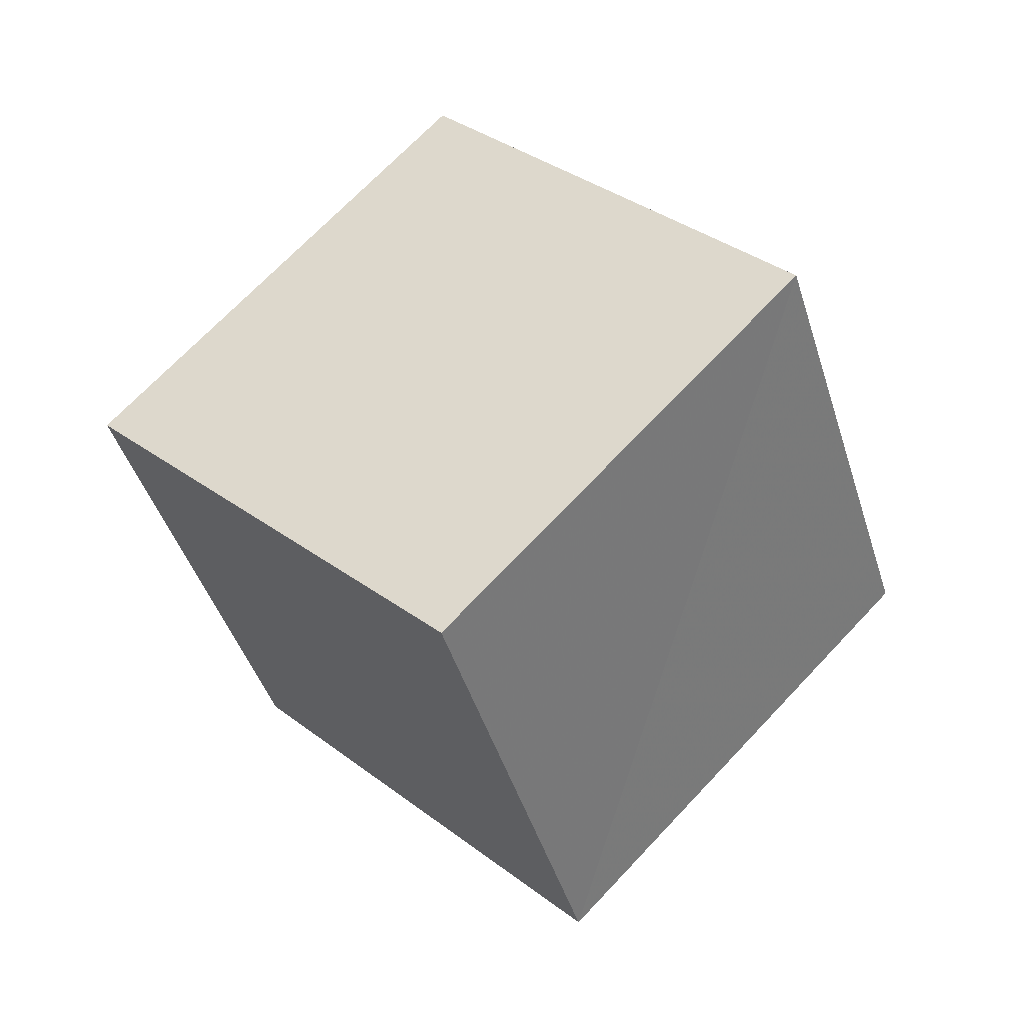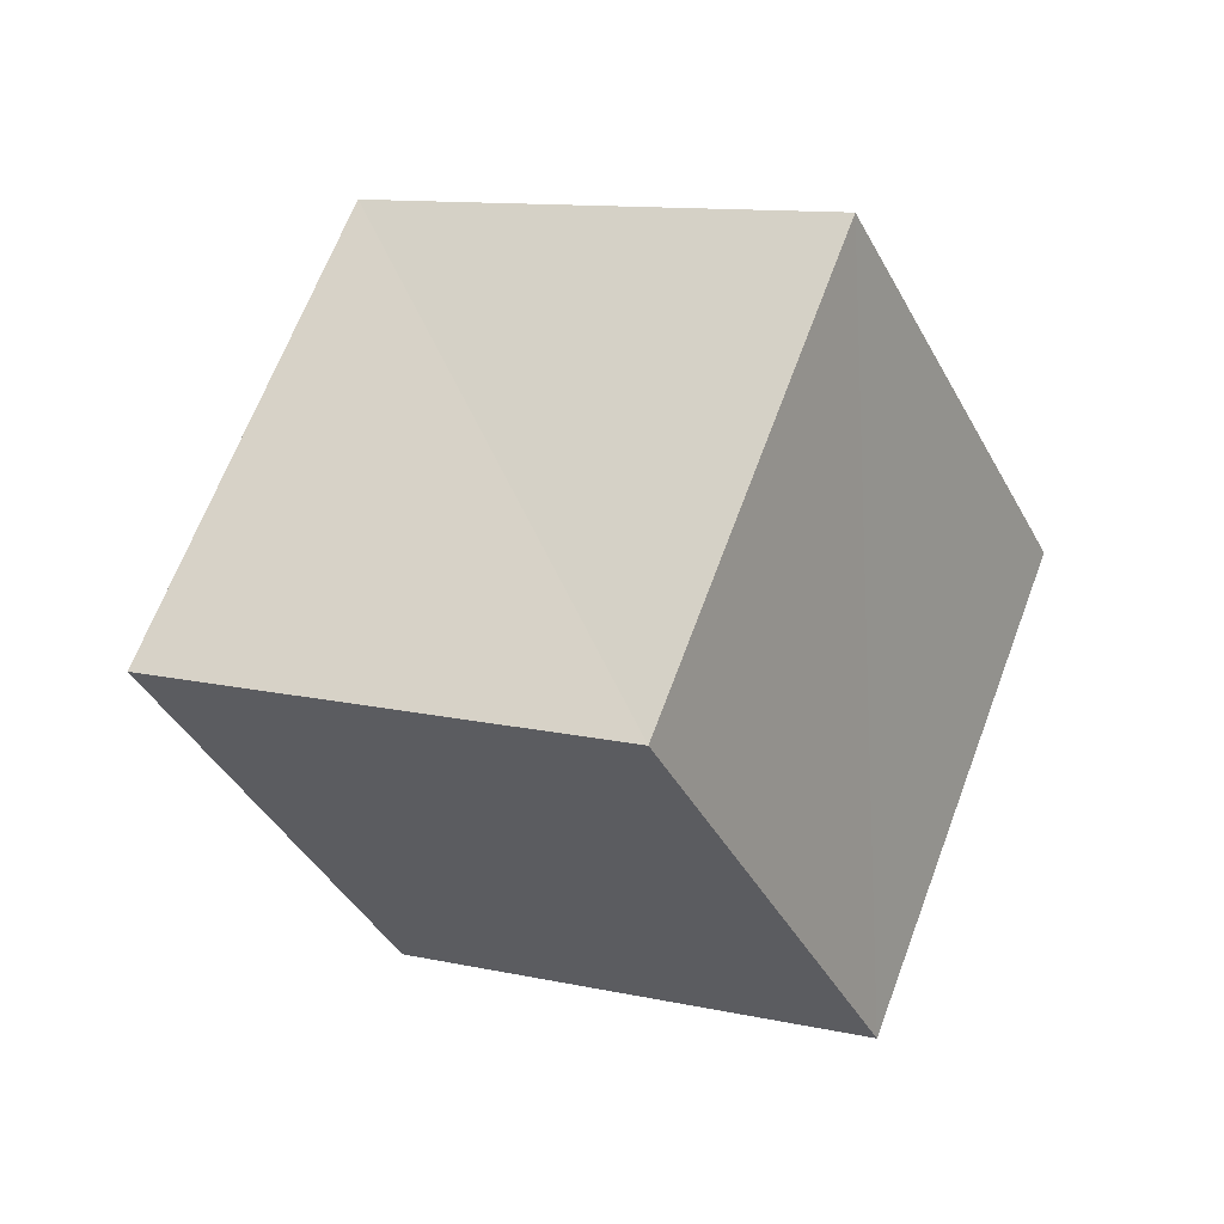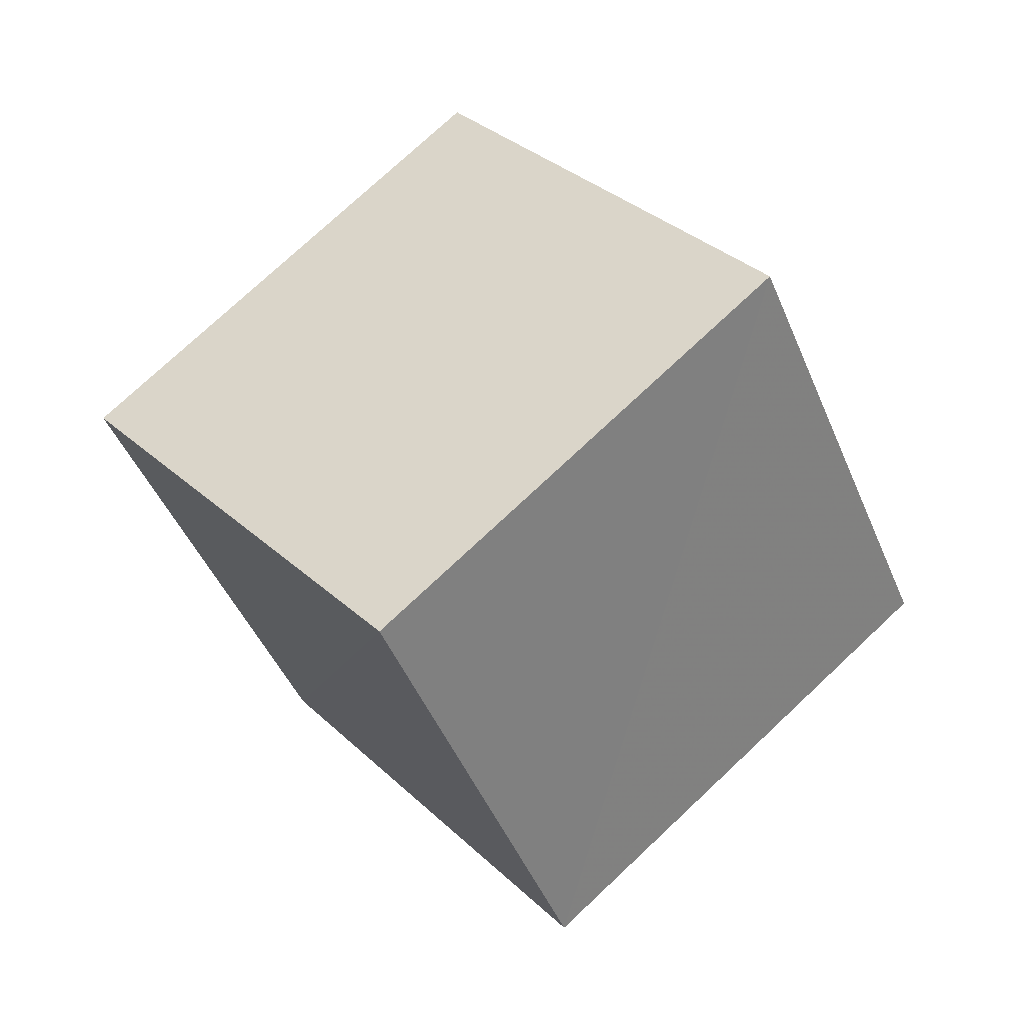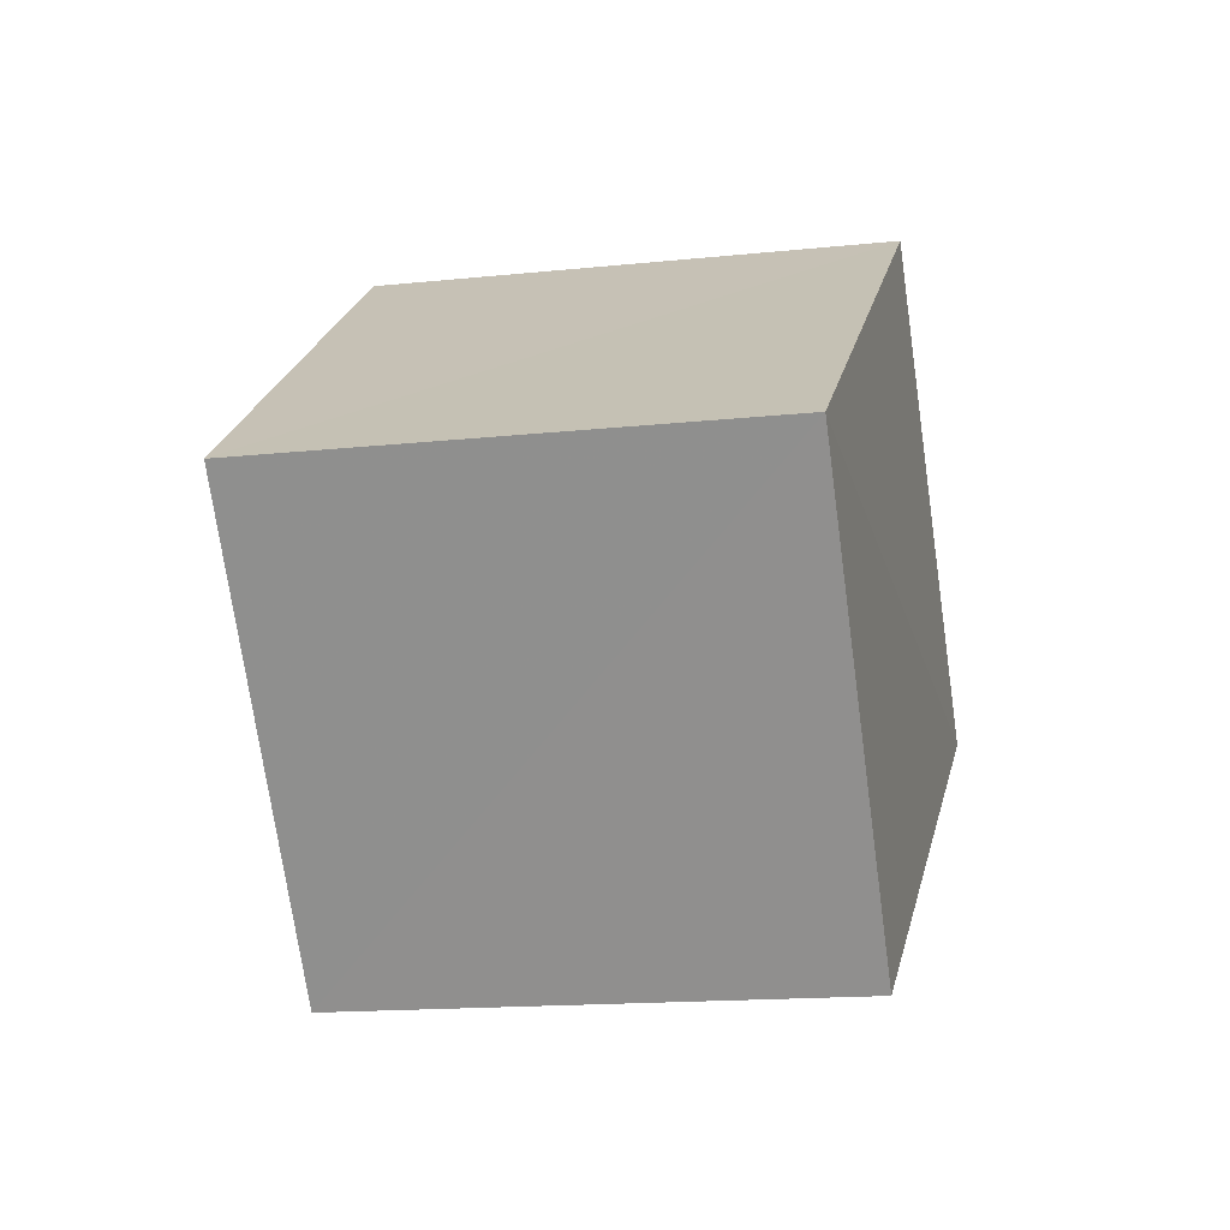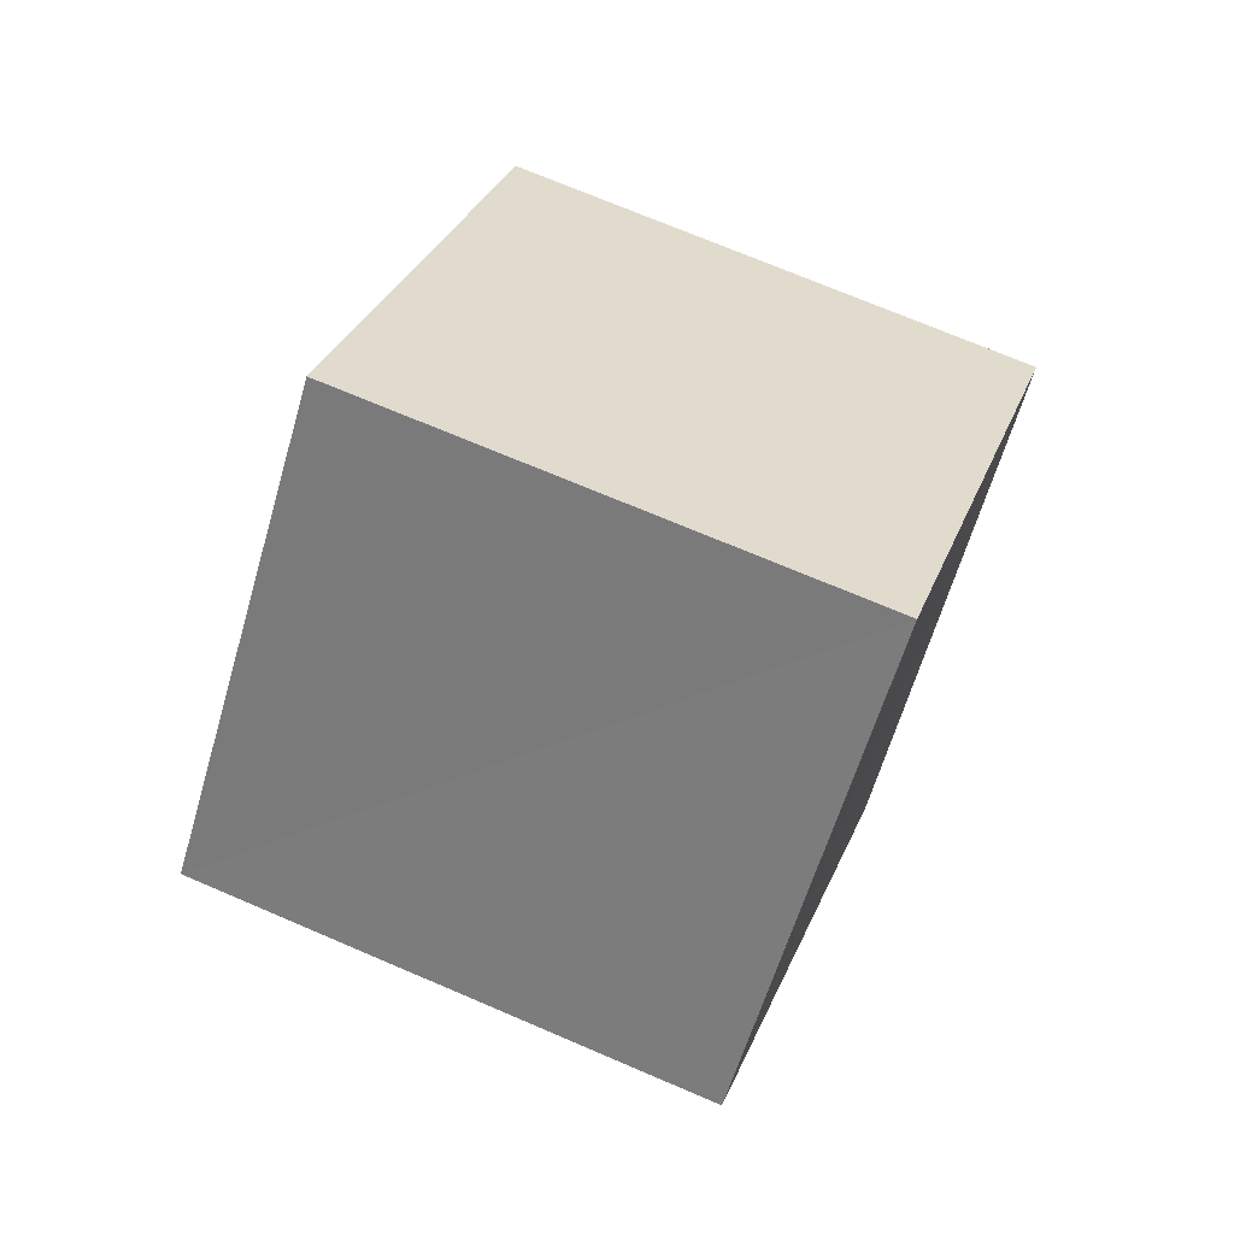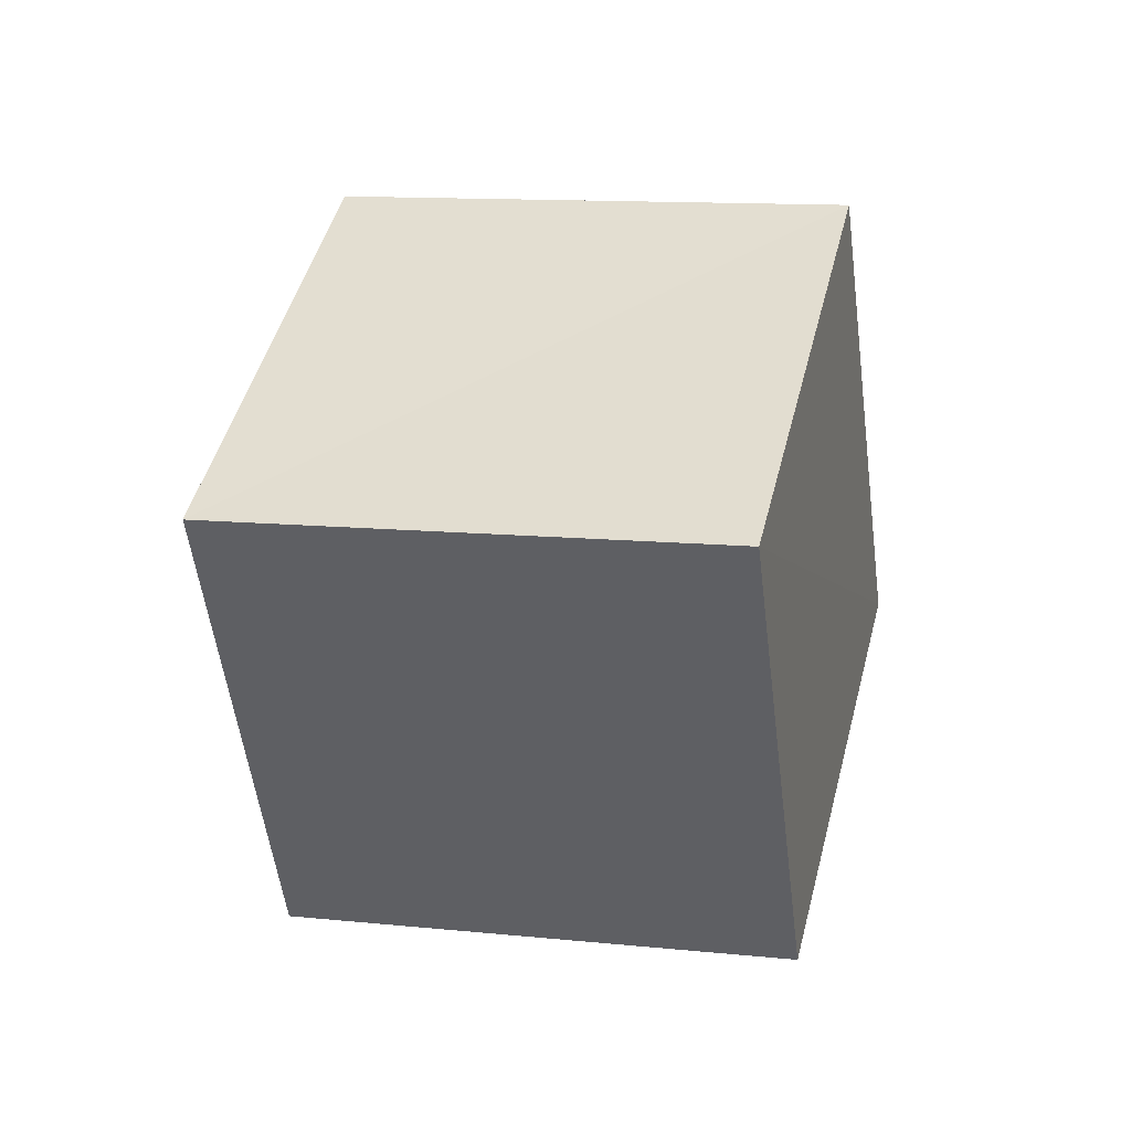
<metadata>
{"format":"obj","ext":"obj","renderer":"f3d","projection":"perspective","resolution":1024,"background":"white","views":[{"elev":15.1,"azim":-7.5,"up":"+Z"},{"elev":-61.1,"azim":-101.8,"up":"+Y"},{"elev":-74.9,"azim":0.8,"up":"+Y"},{"elev":57.2,"azim":132.2,"up":"+Z"},{"elev":-26.1,"azim":138.9,"up":"+Y"},{"elev":76.8,"azim":133.8,"up":"+Z"}]}
</metadata>
<code>
v  1.002  1.932  1.003
v  1.589  1.161  0.7715
v  2.329  1.549  1.338
v  1.737  2.319  1.567
v  0.6581  1.429  1.796
v  1.256  0.6602  1.574
v  1.985  1.052  2.138
v  1.387  1.825  2.365
f 3 1 2
f 5 7 6
f 1 3 4
f 1 6 2
f 7 5 8
f 2 7 3
f 6 1 5
f 3 8 4
f 7 2 6
f 1 8 5
f 8 3 7
f 8 1 4

</code>
